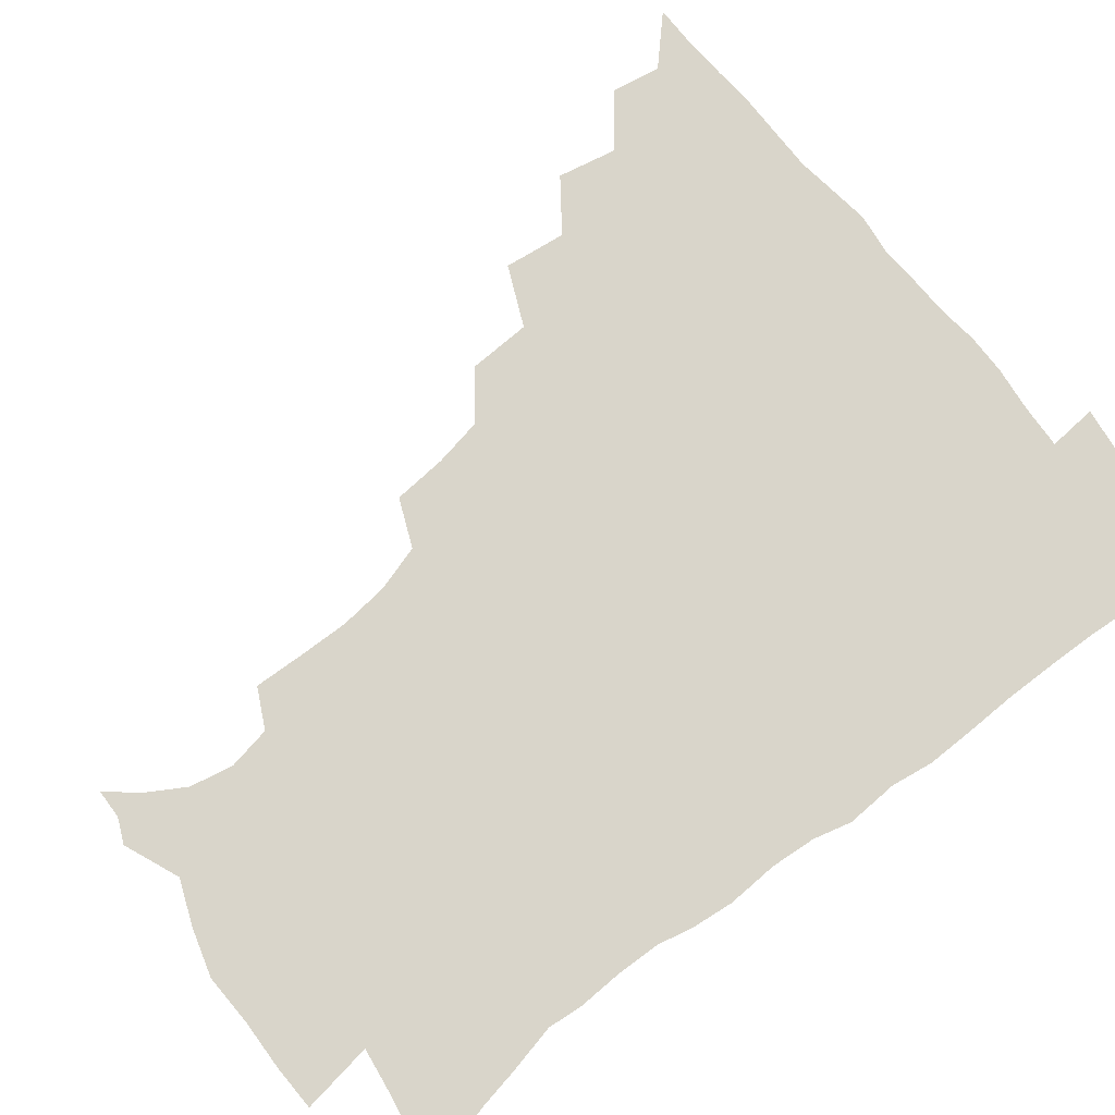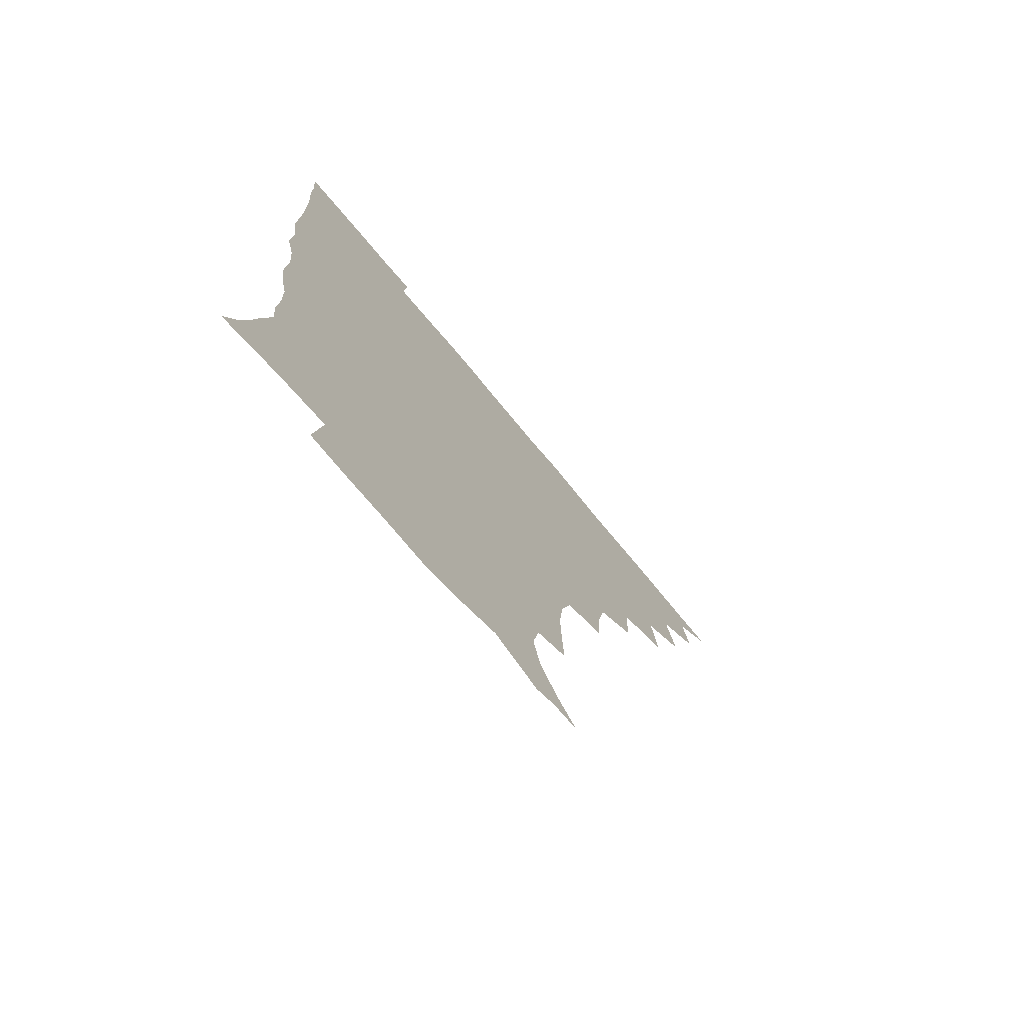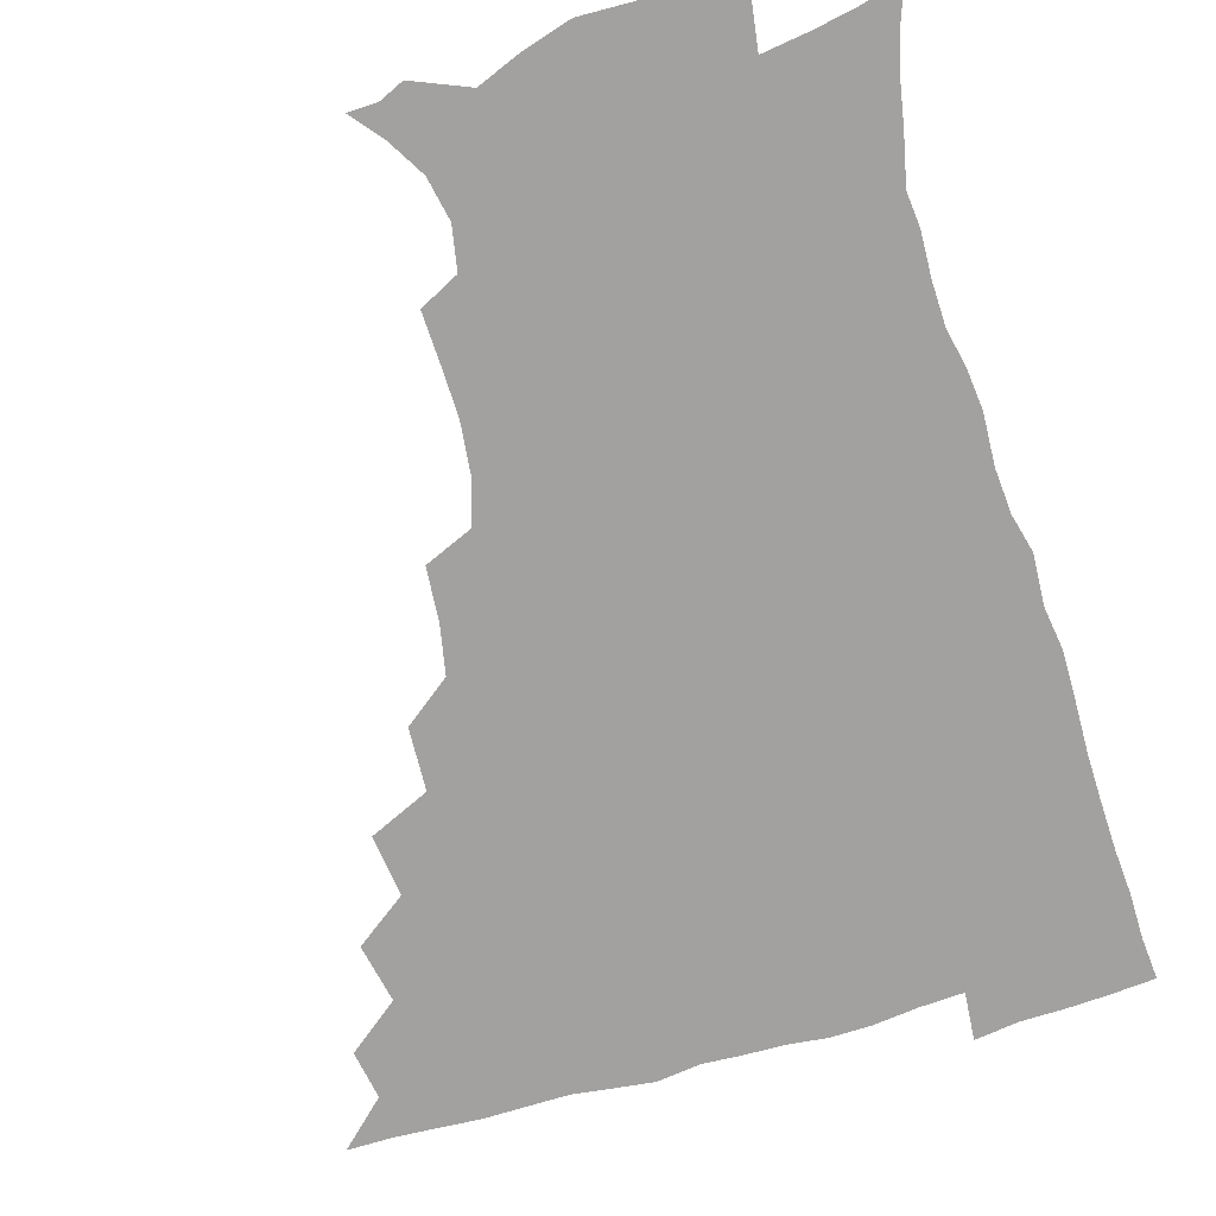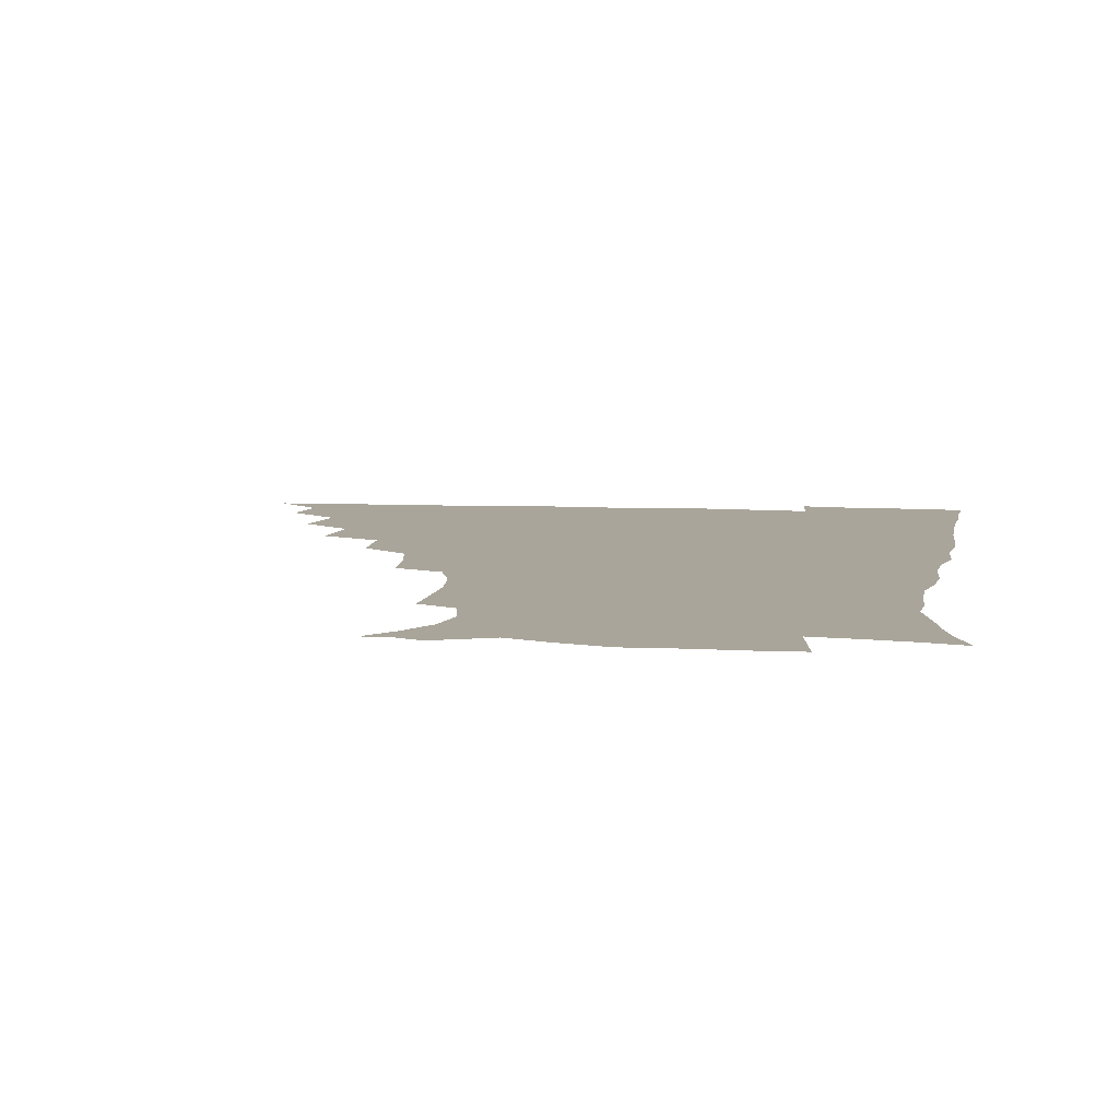
<metadata>
{"format":"obj","ext":"obj","renderer":"f3d","projection":"perspective","resolution":1024,"background":"white","views":[{"elev":74.4,"azim":51.5,"up":"+Z"},{"elev":-74.7,"azim":129.8,"up":"+Y"},{"elev":-72.2,"azim":16.3,"up":"+Z"},{"elev":7.5,"azim":8.4,"up":"+Z"}]}
</metadata>
<code>
v 450.8 495.1 0
v 464 462 0
v 467 479.5 0
v 467 494.9 0
v 477.7 426.6 0
v 482 447.7 0
v 482.6 464.2 0
v 482.8 479.8 0
v 482.1 495.7 0
v 492.9 391.3 0
v 495.7 413.2 0
v 497.9 432.9 0
v 498.9 449.6 0
v 498.9 465.1 0
v 497.9 480.5 0
v 497 496.6 0
v 515.1 359.3 0
v 514.2 381.6 0
v 514.4 402 0
v 515.3 420.7 0
v 515.7 436.7 0
v 514.7 450.9 0
v 513.9 465.7 0
v 513.2 480.6 0
v 512.3 496.4 0
v 536.2 310.4 0
v 534.7 329.4 0
v 531.4 346.7 0
v 532.1 371.9 0
v 531.1 389.3 0
v 530.1 405.5 0
v 529.5 420.8 0
v 529.8 436.5 0
v 529.6 451.4 0
v 529 466.1 0
v 528 481 0
v 527.2 496.2 0
v 558.6 233.7 0
v 559.4 252.1 0
v 559.9 269.3 0
v 558 286.8 0
v 553.1 303 0
v 550.4 321.6 0
v 548.9 340.7 0
v 547.7 359.2 0
v 546.1 375.1 0
v 546.3 393.4 0
v 546 408.7 0
v 545.9 423.7 0
v 545.3 437.8 0
v 545.6 452.1 0
v 543.8 466.8 0
v 542.7 481.6 0
v 541.7 498 0
v 555.1 172.2 0
v 564.1 183 0
v 572.1 196.2 0
v 575.2 211.4 0
v 572.5 226.7 0
v 571.8 246 0
v 571.7 263.1 0
v 570.8 280.2 0
v 568.2 295.5 0
v 565.1 310.8 0
v 563.7 329.1 0
v 562.4 345.9 0
v 561.9 364.2 0
v 560.7 379 0
v 560.2 394.3 0
v 560.6 410.5 0
v 560.4 424.8 0
v 560.3 439 0
v 559.4 452.9 0
v 558.2 467.4 0
v 557.3 482.2 0
v 555.8 499.7 0
v 565.5 171.8 0
v 577.3 186.9 0
v 584.3 204.8 0
v 585.2 221.4 0
v 584.4 237.8 0
v 583.3 252.6 0
v 583 269.5 0
v 582.1 287.4 0
v 580.4 303.4 0
v 578.2 316.9 0
v 576.7 333.2 0
v 576.4 351.2 0
v 575.4 366 0
v 575.3 382.4 0
v 575.2 397.3 0
v 574.9 411.7 0
v 574.9 426.1 0
v 574.5 439.3 0
v 574 453 0
v 573 467.4 0
v 571.9 482.5 0
v 571.4 497.6 0
v 574.3 167.9 0
v 590.1 190.3 0
v 595.5 209.4 0
v 596.6 228.1 0
v 595.9 243.4 0
v 595.4 259.8 0
v 595.5 275.9 0
v 593.7 290.5 0
v 592.2 305.7 0
v 591.4 322.8 0
v 590.6 338 0
v 589.8 352.9 0
v 589.2 367.6 0
v 588.7 381.6 0
v 588.8 397.1 0
v 588.8 412 0
v 588.6 425.5 0
v 588.6 439.6 0
v 588.3 453.3 0
v 587.7 467.4 0
v 586.9 481.9 0
v 585.6 498.3 0
v 594 175.9 0
v 604.6 195.7 0
v 607.8 214 0
v 607.9 229 0
v 607.5 244.7 0
v 606.9 258.7 0
v 606.7 279.4 0
v 605.8 294.5 0
v 605.1 308.6 0
v 604.1 323.5 0
v 603.5 338.7 0
v 603.2 354.1 0
v 602.9 369.2 0
v 603.2 384.7 0
v 602.7 397.9 0
v 603 413 0
v 602.9 426 0
v 602.7 439.6 0
v 602.8 453.4 0
v 602.3 467.5 0
v 601.1 482.8 0
v 599.8 498.6 0
v 609.6 169.6 0
v 617.2 194.8 0
v 619.5 214.7 0
v 619.9 232.9 0
v 619.5 245.5 0
v 619.1 262 0
v 618.4 280.7 0
v 617.9 294.2 0
v 617.5 311.2 0
v 617.2 325.9 0
v 616.6 339.9 0
v 616.6 354.7 0
v 616.4 370.4 0
v 616.5 385.1 0
v 616.5 398.3 0
v 616.6 412.5 0
v 617.1 426.8 0
v 617.2 440.1 0
v 617.2 453.6 0
v 617 467.3 0
v 616 481.9 0
v 613.7 500.1 0
v 626.6 164.5 0
v 630.7 194.7 0
v 631.8 218.4 0
v 631.9 233.1 0
v 631.6 249.8 0
v 631.7 263.1 0
v 630.5 280 0
v 630.3 294.6 0
v 629.9 310.4 0
v 629.8 326.2 0
v 629.8 338.1 0
v 629.6 356.2 0
v 629.7 370.5 0
v 629.9 384.2 0
v 630.1 398.8 0
v 630.4 412.8 0
v 630.8 426.7 0
v 631.2 440.4 0
v 631.6 453.7 0
v 631.3 467.5 0
v 630.2 483.3 0
v 628.2 499.8 0
v 645.1 165.1 0
v 645 195.5 0
v 644.6 214.2 0
v 644 233.1 0
v 643.6 247.9 0
v 643.2 267.4 0
v 643.1 280.9 0
v 642.8 295.2 0
v 642.5 309.9 0
v 642.2 326.2 0
v 642.7 339.6 0
v 642.7 355.4 0
v 642.9 369.7 0
v 643.2 383.8 0
v 643.4 398.9 0
v 644 412.8 0
v 644.4 426.9 0
v 644.9 440.2 0
v 645.6 453.8 0
v 645.6 467.8 0
v 645.7 482.2 0
v 644.5 497.8 0
v 662.9 164.4 0
v 659.8 192.4 0
v 657.4 213.4 0
v 656.2 231.7 0
v 655.8 247.8 0
v 655.5 263.4 0
v 655 280 0
v 655.1 294.3 0
v 655.1 308.9 0
v 655 324 0
v 656.3 336.4 0
v 655.5 354.3 0
v 656 368.4 0
v 656.6 382.5 0
v 657.4 396.5 0
v 657.5 411.9 0
v 658.2 425.7 0
v 659 439 0
v 659.6 454.2 0
v 660 467.6 0
v 660.7 481.5 0
v 660.2 496.8 0
v 658.8 514.1 0
v 678.9 164.8 0
v 675.3 189.8 0
v 671.7 209.4 0
v 669.2 228.2 0
v 667.9 245.1 0
v 667 262.3 0
v 666.9 277.7 0
v 667 292.9 0
v 667.5 307 0
v 668.1 321 0
v 668.6 336 0
v 668.7 351.4 0
v 669.6 365.6 0
v 670.4 379.6 0
v 670.5 395.8 0
v 671.2 410 0
v 671.6 425.2 0
v 672.7 438.8 0
v 673.2 453.6 0
v 674.2 467.2 0
v 675 481.2 0
v 675.6 495.3 0
v 674.8 511.8 0
v 692.3 187.4 0
v 685.7 206.8 0
v 681.9 225.4 0
v 680.4 241.4 0
v 679.8 256.8 0
v 679.2 272.9 0
v 679.3 288.4 0
v 680 302.9 0
v 680.9 317.3 0
v 681.5 332.1 0
v 682.3 346.8 0
v 683 362 0
v 683.4 377.7 0
v 683.5 393.7 0
v 684.8 407.9 0
v 685.7 422.5 0
v 686.6 437 0
v 686.8 452.8 0
v 688.3 466.5 0
v 689.2 480.6 0
v 689.9 494.8 0
v 689.8 511.6 0
v 707.5 184.4 0
v 700.2 202.6 0
v 696.2 219.3 0
v 693.7 235.1 0
v 692.6 249.9 0
v 691.6 266.7 0
v 692.4 280.7 0
v 692.4 296.9 0
v 694.2 310.5 0
v 695 325.7 0
v 694.8 342.5 0
v 696.8 356.3 0
v 697.7 371.9 0
v 699.1 386.7 0
v 698.8 403.8 0
v 699.5 419.4 0
v 700.4 434.9 0
v 701.7 449.9 0
v 702.1 465.8 0
v 703.7 479.7 0
v 704 494.1 0
v 704.8 510.7 0
v 721.4 180.6 0
v 716.1 195.3 0
v 712.9 208.7 0
v 710.3 222.8 0
v 706.6 239.9 0
v 707.8 252.2 0
v 707.2 268 0
v 707.7 283.4 0
v 710.6 296.4 0
v 712.2 311.1 0
v 711.4 329.3 0
v 712.7 345 0
v 716.2 358.6 0
v 715.4 376.9 0
v 717.6 391.9 0
v 717.5 409.3 0
v 717.1 427.3 0
v 717.5 444.9 0
v 718 462.1 0
v 719.2 478.1 0
v 719.4 493.9 0
v 720.7 509.3 0
f 3 4 1
f 6 7 2
f 2 7 3
f 7 8 3
f 3 8 4
f 8 9 4
f 11 12 5
f 5 12 6
f 12 13 6
f 6 13 7
f 13 14 7
f 7 14 8
f 14 15 8
f 8 15 9
f 15 16 9
f 18 19 10
f 10 19 11
f 19 20 11
f 11 20 12
f 20 21 12
f 12 21 13
f 21 22 13
f 13 22 14
f 22 23 14
f 14 23 15
f 23 24 15
f 15 24 16
f 24 25 16
f 28 29 17
f 17 29 18
f 29 30 18
f 18 30 19
f 30 31 19
f 19 31 20
f 31 32 20
f 20 32 21
f 32 33 21
f 21 33 22
f 33 34 22
f 22 34 23
f 34 35 23
f 23 35 24
f 35 36 24
f 24 36 25
f 36 37 25
f 42 43 26
f 26 43 27
f 43 44 27
f 27 44 28
f 44 45 28
f 28 45 29
f 45 46 29
f 29 46 30
f 46 47 30
f 30 47 31
f 47 48 31
f 31 48 32
f 48 49 32
f 32 49 33
f 49 50 33
f 33 50 34
f 50 51 34
f 34 51 35
f 51 52 35
f 35 52 36
f 52 53 36
f 36 53 37
f 53 54 37
f 59 60 38
f 38 60 39
f 60 61 39
f 39 61 40
f 61 62 40
f 40 62 41
f 62 63 41
f 41 63 42
f 63 64 42
f 42 64 43
f 64 65 43
f 43 65 44
f 65 66 44
f 44 66 45
f 66 67 45
f 45 67 46
f 67 68 46
f 46 68 47
f 68 69 47
f 47 69 48
f 69 70 48
f 48 70 49
f 70 71 49
f 49 71 50
f 71 72 50
f 50 72 51
f 72 73 51
f 51 73 52
f 73 74 52
f 52 74 53
f 74 75 53
f 53 75 54
f 75 76 54
f 55 77 56
f 77 78 56
f 56 78 57
f 78 79 57
f 57 79 58
f 79 80 58
f 58 80 59
f 80 81 59
f 59 81 60
f 81 82 60
f 60 82 61
f 82 83 61
f 61 83 62
f 83 84 62
f 62 84 63
f 84 85 63
f 63 85 64
f 85 86 64
f 64 86 65
f 86 87 65
f 65 87 66
f 87 88 66
f 66 88 67
f 88 89 67
f 67 89 68
f 89 90 68
f 68 90 69
f 90 91 69
f 69 91 70
f 91 92 70
f 70 92 71
f 92 93 71
f 71 93 72
f 93 94 72
f 72 94 73
f 94 95 73
f 73 95 74
f 95 96 74
f 74 96 75
f 96 97 75
f 75 97 76
f 97 98 76
f 77 99 78
f 99 100 78
f 78 100 79
f 100 101 79
f 79 101 80
f 101 102 80
f 80 102 81
f 102 103 81
f 81 103 82
f 103 104 82
f 82 104 83
f 104 105 83
f 83 105 84
f 105 106 84
f 84 106 85
f 106 107 85
f 85 107 86
f 107 108 86
f 86 108 87
f 108 109 87
f 87 109 88
f 109 110 88
f 88 110 89
f 110 111 89
f 89 111 90
f 111 112 90
f 90 112 91
f 112 113 91
f 91 113 92
f 113 114 92
f 92 114 93
f 114 115 93
f 93 115 94
f 115 116 94
f 94 116 95
f 116 117 95
f 95 117 96
f 117 118 96
f 96 118 97
f 118 119 97
f 97 119 98
f 119 120 98
f 99 121 100
f 121 122 100
f 100 122 101
f 122 123 101
f 101 123 102
f 123 124 102
f 102 124 103
f 124 125 103
f 103 125 104
f 125 126 104
f 104 126 105
f 126 127 105
f 105 127 106
f 127 128 106
f 106 128 107
f 128 129 107
f 107 129 108
f 129 130 108
f 108 130 109
f 130 131 109
f 109 131 110
f 131 132 110
f 110 132 111
f 132 133 111
f 111 133 112
f 133 134 112
f 112 134 113
f 134 135 113
f 113 135 114
f 135 136 114
f 114 136 115
f 136 137 115
f 115 137 116
f 137 138 116
f 116 138 117
f 138 139 117
f 117 139 118
f 139 140 118
f 118 140 119
f 140 141 119
f 119 141 120
f 141 142 120
f 121 143 122
f 143 144 122
f 122 144 123
f 144 145 123
f 123 145 124
f 145 146 124
f 124 146 125
f 146 147 125
f 125 147 126
f 147 148 126
f 126 148 127
f 148 149 127
f 127 149 128
f 149 150 128
f 128 150 129
f 150 151 129
f 129 151 130
f 151 152 130
f 130 152 131
f 152 153 131
f 131 153 132
f 153 154 132
f 132 154 133
f 154 155 133
f 133 155 134
f 155 156 134
f 134 156 135
f 156 157 135
f 135 157 136
f 157 158 136
f 136 158 137
f 158 159 137
f 137 159 138
f 159 160 138
f 138 160 139
f 160 161 139
f 139 161 140
f 161 162 140
f 140 162 141
f 162 163 141
f 141 163 142
f 163 164 142
f 143 165 144
f 165 166 144
f 144 166 145
f 166 167 145
f 145 167 146
f 167 168 146
f 146 168 147
f 168 169 147
f 147 169 148
f 169 170 148
f 148 170 149
f 170 171 149
f 149 171 150
f 171 172 150
f 150 172 151
f 172 173 151
f 151 173 152
f 173 174 152
f 152 174 153
f 174 175 153
f 153 175 154
f 175 176 154
f 154 176 155
f 176 177 155
f 155 177 156
f 177 178 156
f 156 178 157
f 178 179 157
f 157 179 158
f 179 180 158
f 158 180 159
f 180 181 159
f 159 181 160
f 181 182 160
f 160 182 161
f 182 183 161
f 161 183 162
f 183 184 162
f 162 184 163
f 184 185 163
f 163 185 164
f 185 186 164
f 165 187 166
f 187 188 166
f 166 188 167
f 188 189 167
f 167 189 168
f 189 190 168
f 168 190 169
f 190 191 169
f 169 191 170
f 191 192 170
f 170 192 171
f 192 193 171
f 171 193 172
f 193 194 172
f 172 194 173
f 194 195 173
f 173 195 174
f 195 196 174
f 174 196 175
f 196 197 175
f 175 197 176
f 197 198 176
f 176 198 177
f 198 199 177
f 177 199 178
f 199 200 178
f 178 200 179
f 200 201 179
f 179 201 180
f 201 202 180
f 180 202 181
f 202 203 181
f 181 203 182
f 203 204 182
f 182 204 183
f 204 205 183
f 183 205 184
f 205 206 184
f 184 206 185
f 206 207 185
f 185 207 186
f 207 208 186
f 187 209 188
f 209 210 188
f 188 210 189
f 210 211 189
f 189 211 190
f 211 212 190
f 190 212 191
f 212 213 191
f 191 213 192
f 213 214 192
f 192 214 193
f 214 215 193
f 193 215 194
f 215 216 194
f 194 216 195
f 216 217 195
f 195 217 196
f 217 218 196
f 196 218 197
f 218 219 197
f 197 219 198
f 219 220 198
f 198 220 199
f 220 221 199
f 199 221 200
f 221 222 200
f 200 222 201
f 222 223 201
f 201 223 202
f 223 224 202
f 202 224 203
f 224 225 203
f 203 225 204
f 225 226 204
f 204 226 205
f 226 227 205
f 205 227 206
f 227 228 206
f 206 228 207
f 228 229 207
f 207 229 208
f 229 230 208
f 209 232 210
f 232 233 210
f 210 233 211
f 233 234 211
f 211 234 212
f 234 235 212
f 212 235 213
f 235 236 213
f 213 236 214
f 236 237 214
f 214 237 215
f 237 238 215
f 215 238 216
f 238 239 216
f 216 239 217
f 239 240 217
f 217 240 218
f 240 241 218
f 218 241 219
f 241 242 219
f 219 242 220
f 242 243 220
f 220 243 221
f 243 244 221
f 221 244 222
f 244 245 222
f 222 245 223
f 245 246 223
f 223 246 224
f 246 247 224
f 224 247 225
f 247 248 225
f 225 248 226
f 248 249 226
f 226 249 227
f 249 250 227
f 227 250 228
f 250 251 228
f 228 251 229
f 251 252 229
f 229 252 230
f 252 253 230
f 230 253 231
f 253 254 231
f 233 255 234
f 255 256 234
f 234 256 235
f 256 257 235
f 235 257 236
f 257 258 236
f 236 258 237
f 258 259 237
f 237 259 238
f 259 260 238
f 238 260 239
f 260 261 239
f 239 261 240
f 261 262 240
f 240 262 241
f 262 263 241
f 241 263 242
f 263 264 242
f 242 264 243
f 264 265 243
f 243 265 244
f 265 266 244
f 244 266 245
f 266 267 245
f 245 267 246
f 267 268 246
f 246 268 247
f 268 269 247
f 247 269 248
f 269 270 248
f 248 270 249
f 270 271 249
f 249 271 250
f 271 272 250
f 250 272 251
f 272 273 251
f 251 273 252
f 273 274 252
f 252 274 253
f 274 275 253
f 253 275 254
f 275 276 254
f 255 277 256
f 277 278 256
f 256 278 257
f 278 279 257
f 257 279 258
f 279 280 258
f 258 280 259
f 280 281 259
f 259 281 260
f 281 282 260
f 260 282 261
f 282 283 261
f 261 283 262
f 283 284 262
f 262 284 263
f 284 285 263
f 263 285 264
f 285 286 264
f 264 286 265
f 286 287 265
f 265 287 266
f 287 288 266
f 266 288 267
f 288 289 267
f 267 289 268
f 289 290 268
f 268 290 269
f 290 291 269
f 269 291 270
f 291 292 270
f 270 292 271
f 292 293 271
f 271 293 272
f 293 294 272
f 272 294 273
f 294 295 273
f 273 295 274
f 295 296 274
f 274 296 275
f 296 297 275
f 275 297 276
f 297 298 276
f 277 299 278
f 299 300 278
f 278 300 279
f 300 301 279
f 279 301 280
f 301 302 280
f 280 302 281
f 302 303 281
f 281 303 282
f 303 304 282
f 282 304 283
f 304 305 283
f 283 305 284
f 305 306 284
f 284 306 285
f 306 307 285
f 285 307 286
f 307 308 286
f 286 308 287
f 308 309 287
f 287 309 288
f 309 310 288
f 288 310 289
f 310 311 289
f 289 311 290
f 311 312 290
f 290 312 291
f 312 313 291
f 291 313 292
f 313 314 292
f 292 314 293
f 314 315 293
f 293 315 294
f 315 316 294
f 294 316 295
f 316 317 295
f 295 317 296
f 317 318 296
f 296 318 297
f 318 319 297
f 297 319 298
f 319 320 298

</code>
